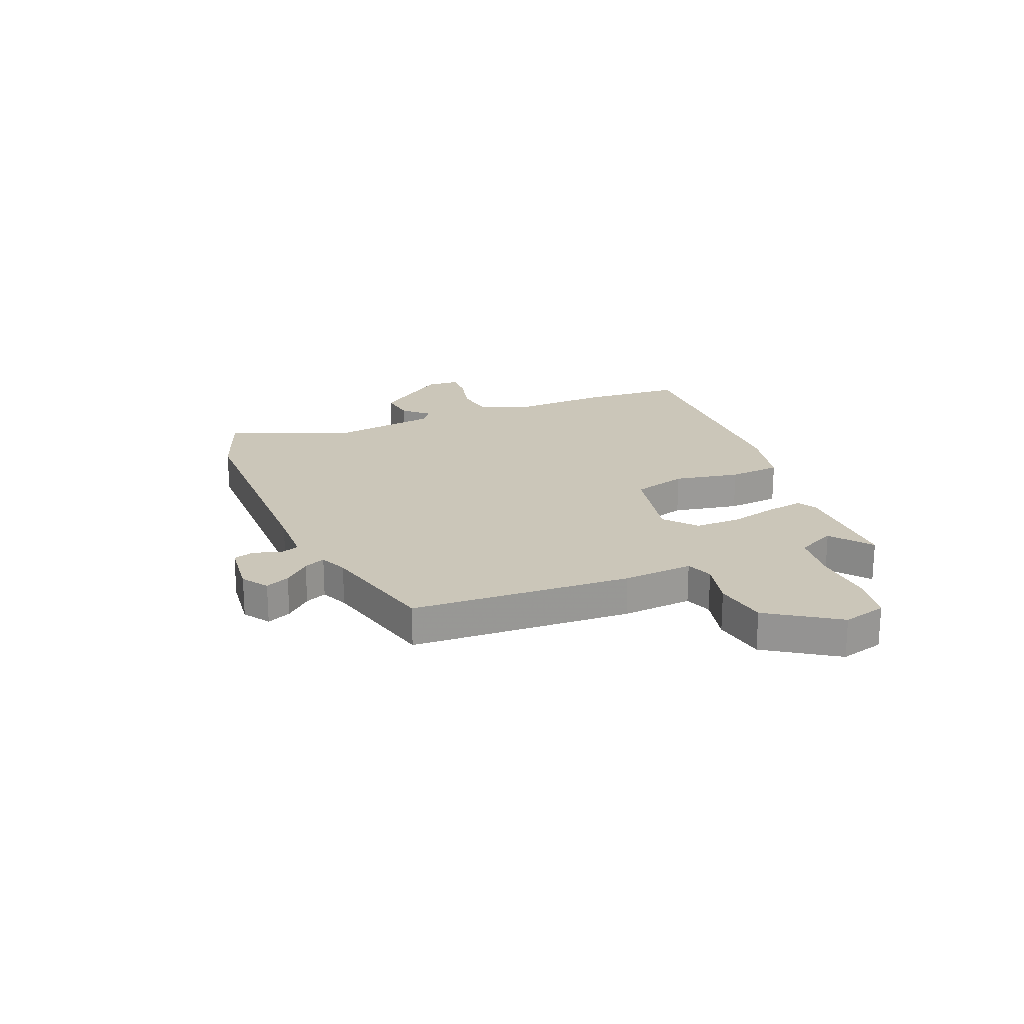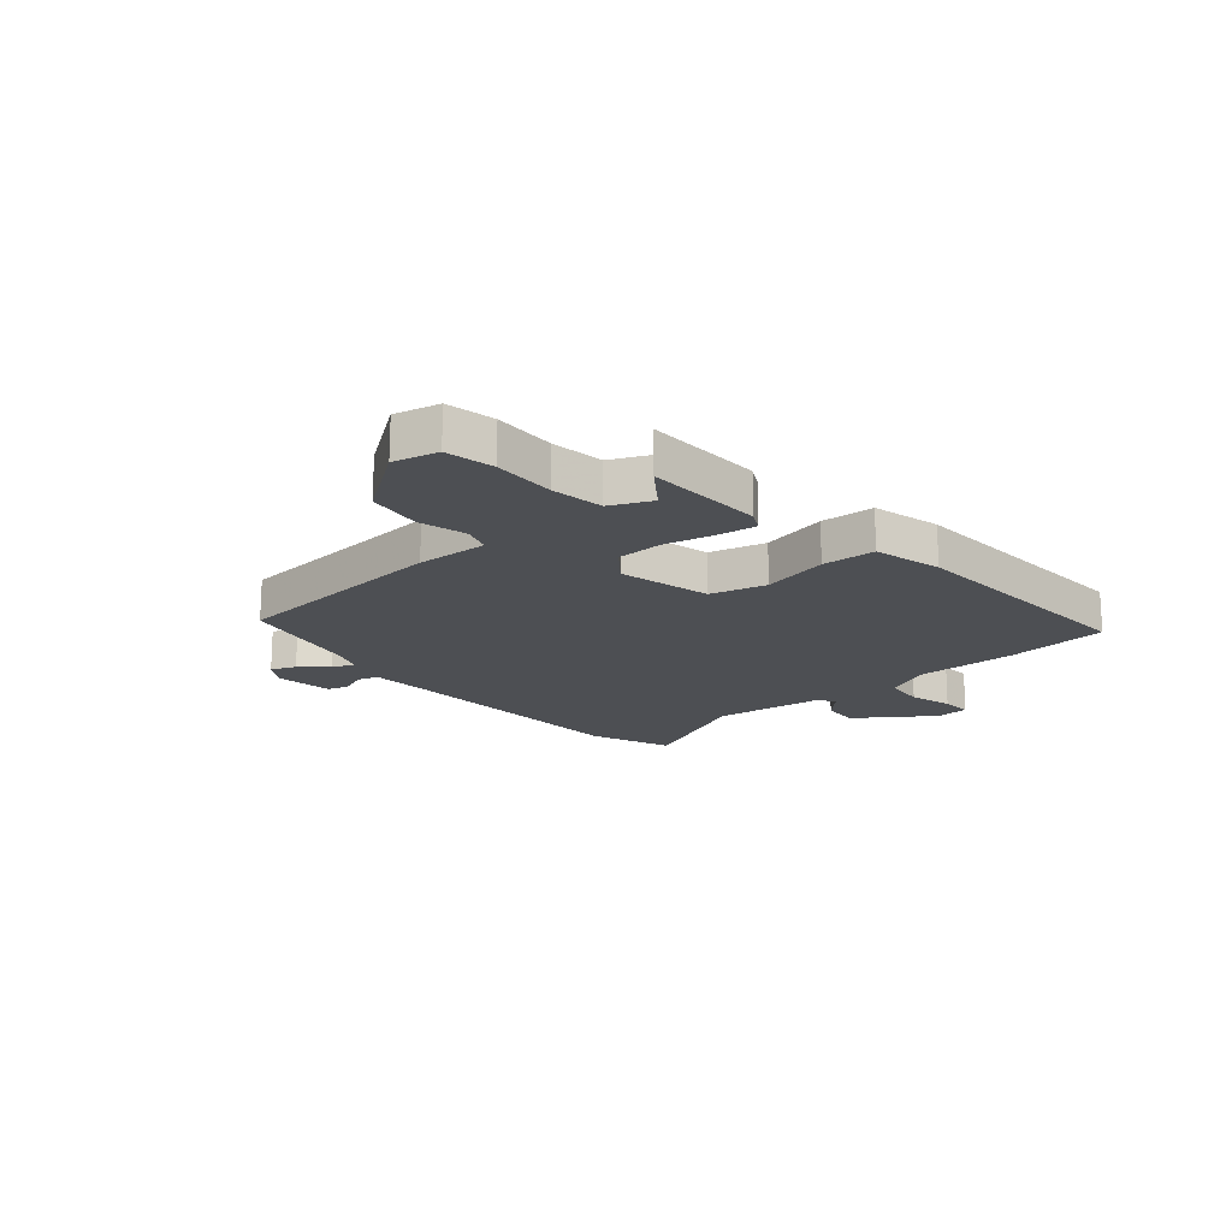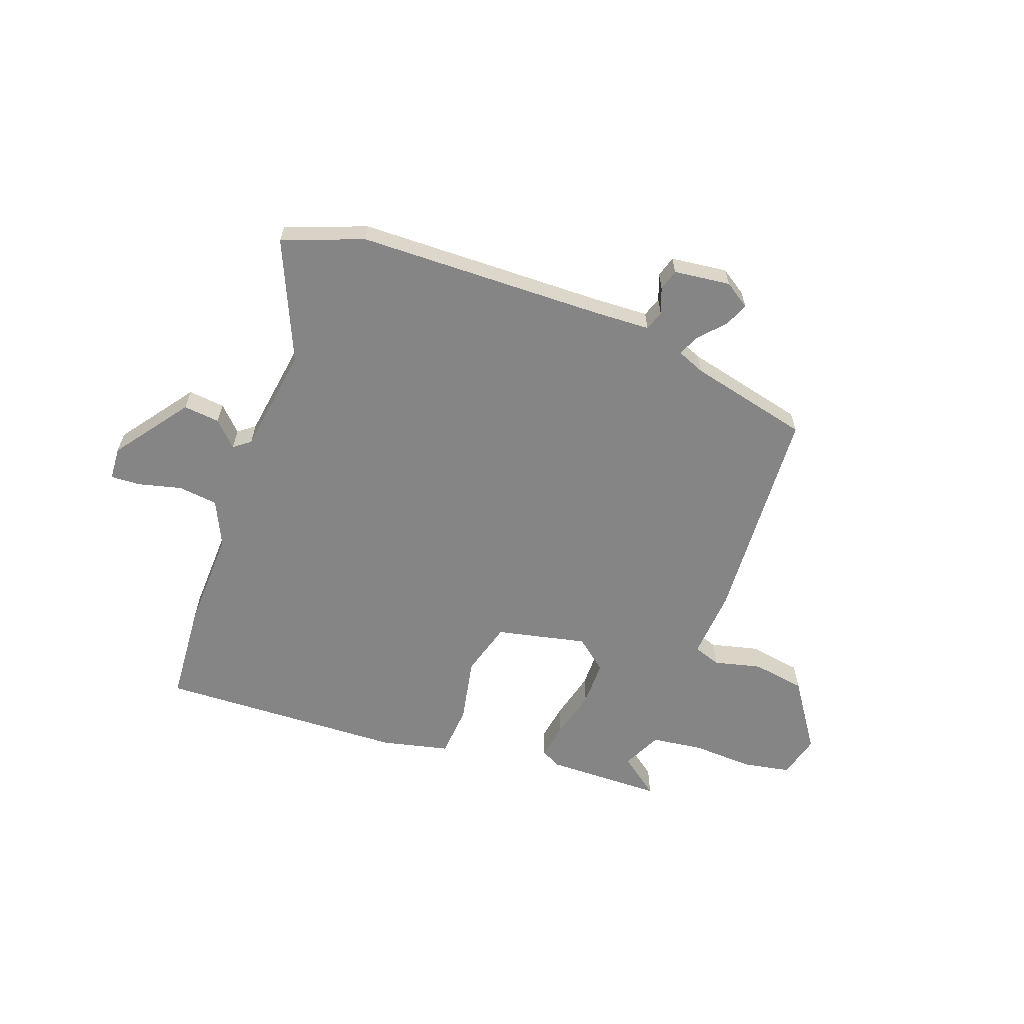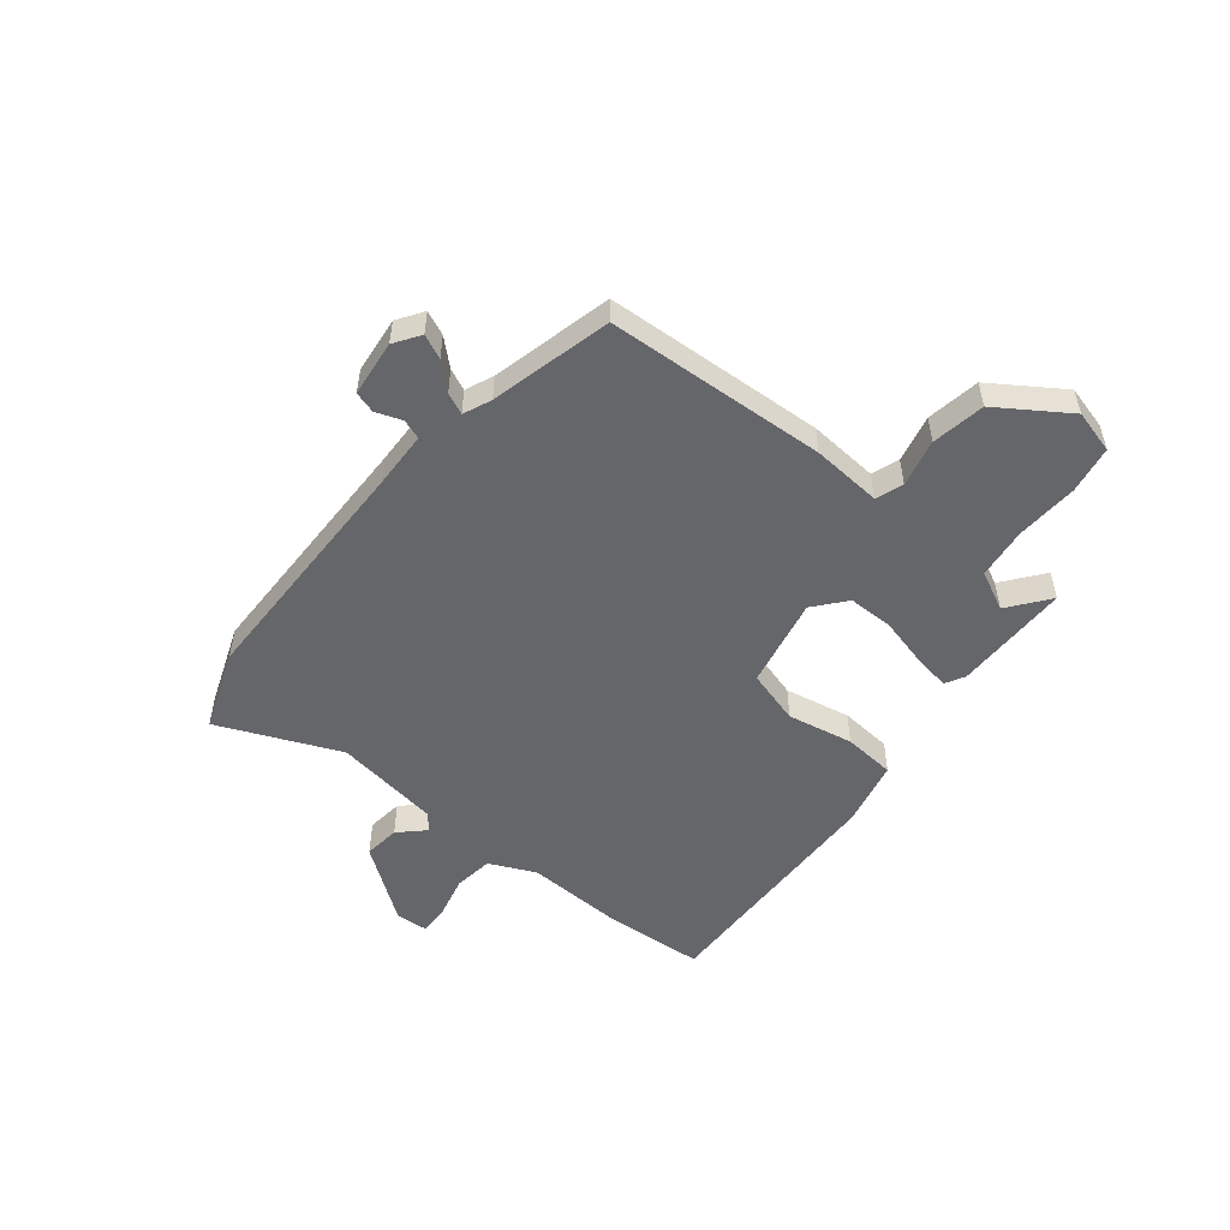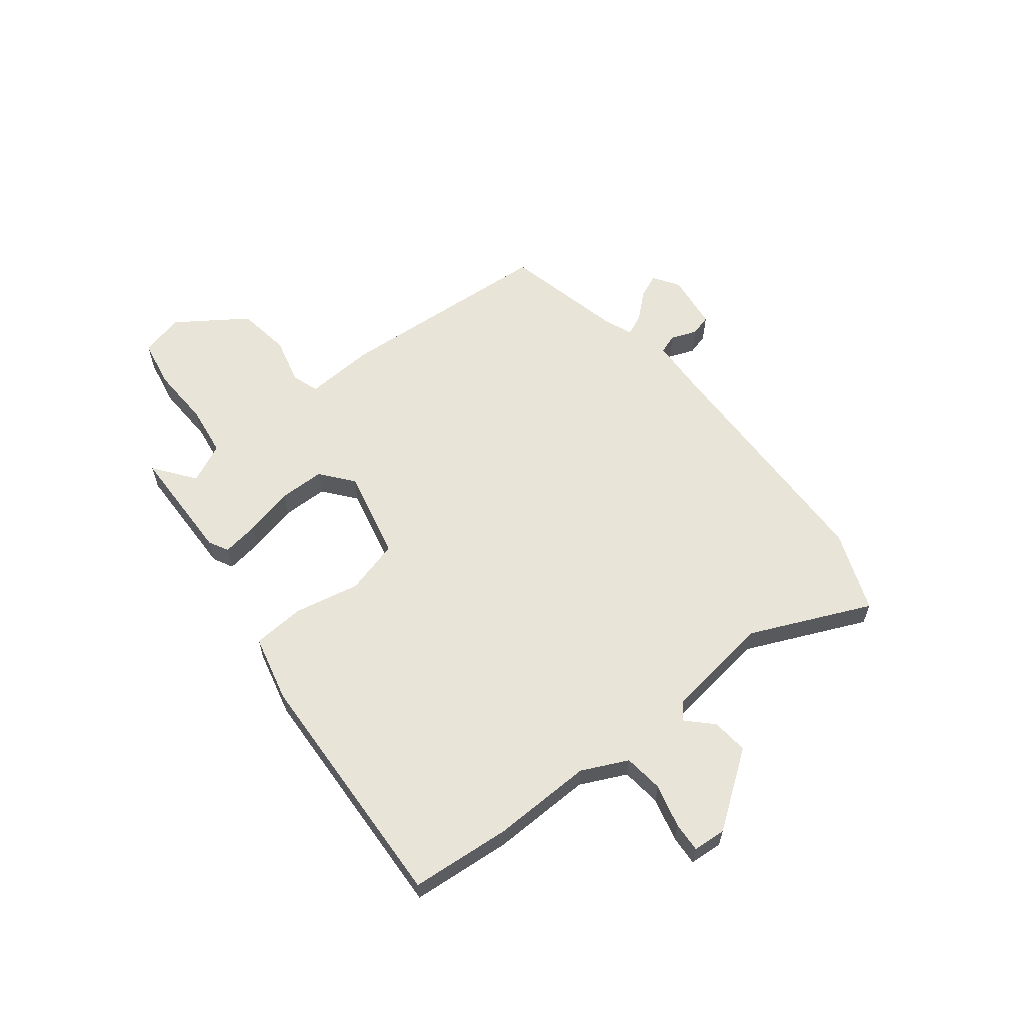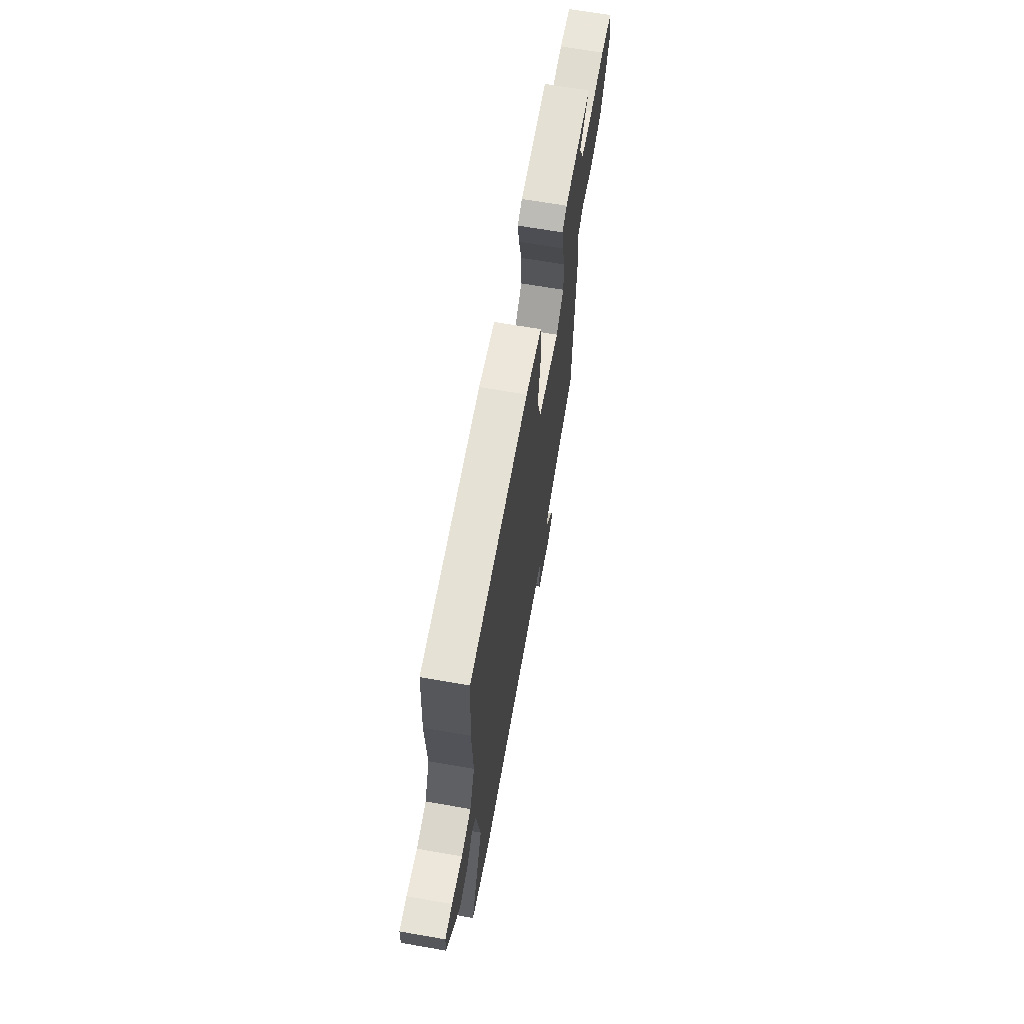
<metadata>
{"format":"obj","ext":"obj","renderer":"f3d","projection":"perspective","resolution":1024,"background":"white","views":[{"elev":20.8,"azim":-112.0,"up":"+Y"},{"elev":-17.9,"azim":-47.4,"up":"+Y"},{"elev":-61.7,"azim":160.8,"up":"+Y"},{"elev":-51.9,"azim":-128.4,"up":"+Y"},{"elev":60.2,"azim":53.1,"up":"+Y"},{"elev":66.0,"azim":99.9,"up":"+Z"}]}
</metadata>
<code>
v 0.566 0.07 -0.476
v 0.417 0.07 -0.53
v -0.037 0.07 -0.533
v -0.142 0.07 -0.536
v -0.155 0.07 -0.572
v -0.138 0.07 -0.62
v -0.15 0.07 -0.659
v -0.254 0.07 -0.67
v -0.301 0.07 -0.638
v -0.281 0.07 -0.594
v -0.238 0.07 -0.548
v -0.22 0.07 -0.509
v -0.271 0.07 -0.487
v -0.493 0.07 -0.431
v -0.511 0.07 -0.026
v -0.5 0.07 0.103
v -0.55 0.07 0.121
v -0.637 0.07 0.101
v -0.735 0.07 0.118
v -0.819 0.07 0.246
v -0.797 0.07 0.326
v -0.709 0.07 0.341
v -0.596 0.07 0.334
v -0.501 0.07 0.345
v -0.465 0.07 0.417
v -0.539 0.07 0.475
v -0.324 0.07 0.475
v -0.288 0.07 0.455
v -0.3 0.07 0.387
v -0.324 0.07 0.297
v -0.325 0.07 0.213
v -0.267 0.07 0.164
v -0.1 0.07 0.198
v -0.07 0.07 0.298
v -0.092 0.07 0.419
v -0.083 0.07 0.515
v 0.041 0.07 0.542
v 0.497 0.07 0.553
v 0.508 0.07 0.369
v 0.499 0.07 0.184
v 0.537 0.07 0.099
v 0.61 0.07 0.089
v 0.69 0.07 0.108
v 0.745 0.07 0.11
v 0.748 0.07 0.049
v 0.646 0.07 -0.086
v 0.579 0.07 -0.078
v 0.536 0.07 -0.033
v 0.505 0.07 -0.056
v 0.473 0.07 -0.253
v 0.566 0 -0.476
v 0.417 0 -0.53
v -0.037 0 -0.533
v -0.142 0 -0.536
v -0.155 0 -0.572
v -0.138 0 -0.62
v -0.15 0 -0.659
v -0.254 0 -0.67
v -0.301 0 -0.638
v -0.281 0 -0.594
v -0.238 0 -0.548
v -0.22 0 -0.509
v -0.271 0 -0.487
v -0.493 0 -0.431
v -0.511 0 -0.026
v -0.5 0 0.103
v -0.55 0 0.121
v -0.637 0 0.101
v -0.735 0 0.118
v -0.819 0 0.246
v -0.797 0 0.326
v -0.709 0 0.341
v -0.596 0 0.334
v -0.501 0 0.345
v -0.465 0 0.417
v -0.539 0 0.475
v -0.324 0 0.475
v -0.288 0 0.455
v -0.3 0 0.387
v -0.324 0 0.297
v -0.325 0 0.213
v -0.267 0 0.164
v -0.1 0 0.198
v -0.07 0 0.298
v -0.092 0 0.419
v -0.083 0 0.515
v 0.041 0 0.542
v 0.497 0 0.553
v 0.508 0 0.369
v 0.499 0 0.184
v 0.537 0 0.099
v 0.61 0 0.089
v 0.69 0 0.108
v 0.745 0 0.11
v 0.748 0 0.049
v 0.646 0 -0.086
v 0.579 0 -0.078
v 0.536 0 -0.033
v 0.505 0 -0.056
v 0.473 0 -0.253
f 46 47 48
f 45 46 48
f 44 45 48
f 43 44 48
f 42 43 48
f 41 42 48 49
f 40 41 49
f 38 39 40
f 37 38 40
f 36 37 40
f 35 36 40
f 34 35 40
f 40 49 50
f 34 40 50
f 33 34 50
f 27 28 29 30
f 27 30 31
f 25 26 27
f 24 25 27 31
f 23 24 31 32
f 21 22 23
f 20 21 23
f 19 20 23
f 18 19 23
f 17 18 23
f 16 17 23 32
f 1 2 3
f 50 1 3
f 33 50 3
f 32 33 3
f 16 32 3
f 15 16 3
f 14 15 3
f 13 14 3
f 9 10 11
f 8 9 11
f 7 8 11
f 6 7 11
f 5 6 11
f 12 13 3 4
f 4 5 11 12
f 98 97 96
f 98 96 95
f 98 95 94
f 98 94 93
f 98 93 92
f 99 98 92 91
f 99 91 90
f 90 89 88
f 90 88 87
f 90 87 86
f 90 86 85
f 90 85 84
f 100 99 90
f 100 90 84
f 100 84 83
f 80 79 78 77
f 81 80 77
f 77 76 75
f 81 77 75 74
f 82 81 74 73
f 73 72 71
f 73 71 70
f 73 70 69
f 73 69 68
f 73 68 67
f 82 73 67 66
f 53 52 51
f 53 51 100
f 53 100 83
f 53 83 82
f 53 82 66
f 53 66 65
f 53 65 64
f 53 64 63
f 61 60 59
f 61 59 58
f 61 58 57
f 61 57 56
f 61 56 55
f 54 53 63 62
f 62 61 55 54
f 1 51 52 2
f 2 52 53 3
f 3 53 54 4
f 4 54 55 5
f 5 55 56 6
f 6 56 57 7
f 7 57 58 8
f 8 58 59 9
f 9 59 60 10
f 10 60 61 11
f 11 61 62 12
f 12 62 63 13
f 13 63 64 14
f 14 64 65 15
f 15 65 66 16
f 16 66 67 17
f 17 67 68 18
f 18 68 69 19
f 19 69 70 20
f 20 70 71 21
f 21 71 72 22
f 22 72 73 23
f 23 73 74 24
f 24 74 75 25
f 25 75 76 26
f 26 76 77 27
f 27 77 78 28
f 28 78 79 29
f 29 79 80 30
f 30 80 81 31
f 31 81 82 32
f 32 82 83 33
f 33 83 84 34
f 34 84 85 35
f 35 85 86 36
f 36 86 87 37
f 37 87 88 38
f 38 88 89 39
f 39 89 90 40
f 40 90 91 41
f 41 91 92 42
f 42 92 93 43
f 43 93 94 44
f 44 94 95 45
f 45 95 96 46
f 46 96 97 47
f 47 97 98 48
f 48 98 99 49
f 49 99 100 50
f 50 100 51 1

</code>
